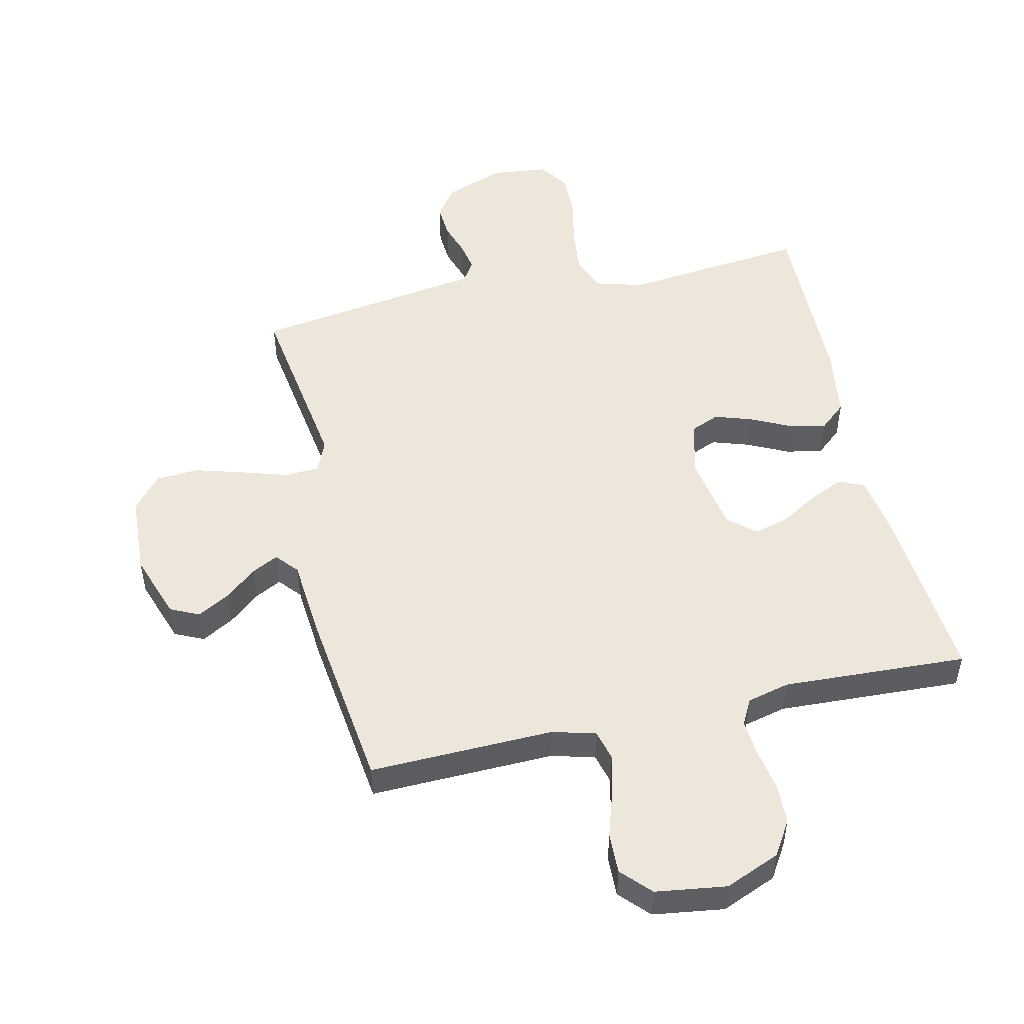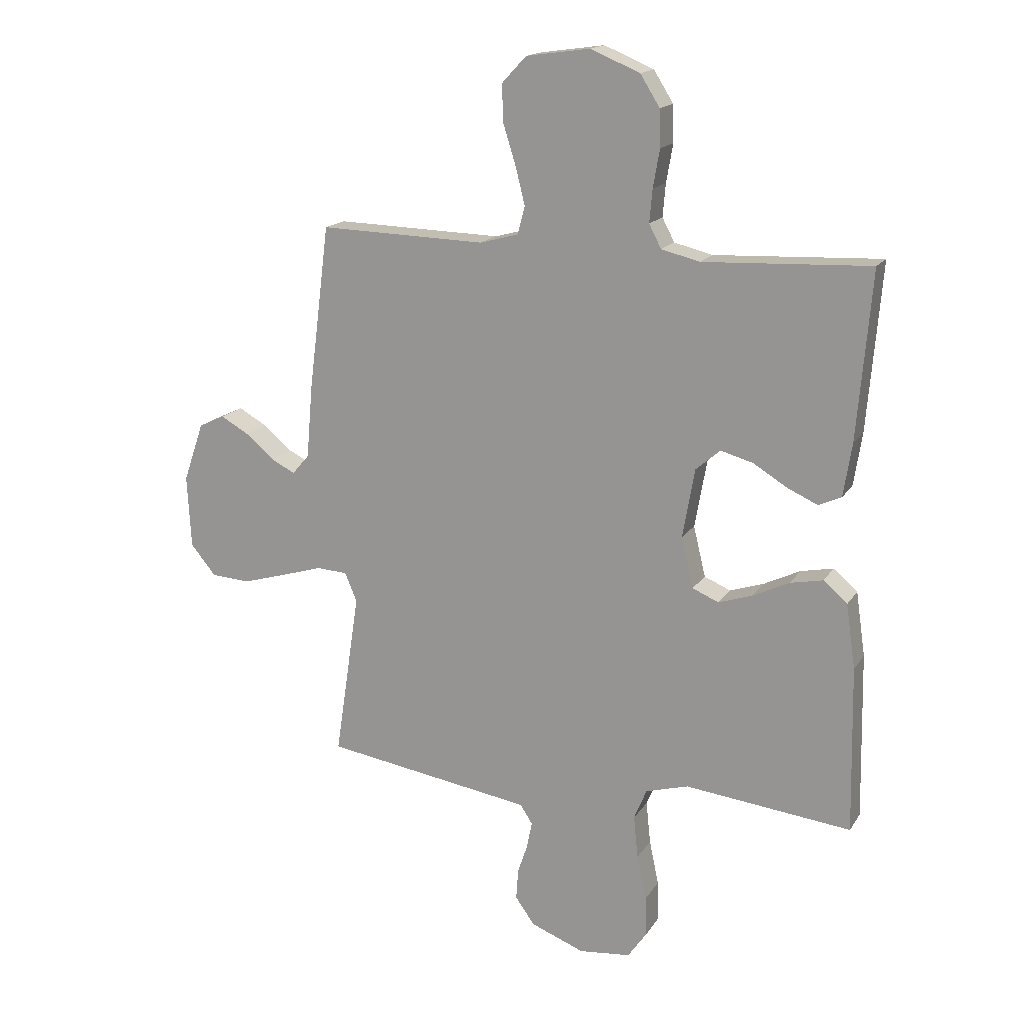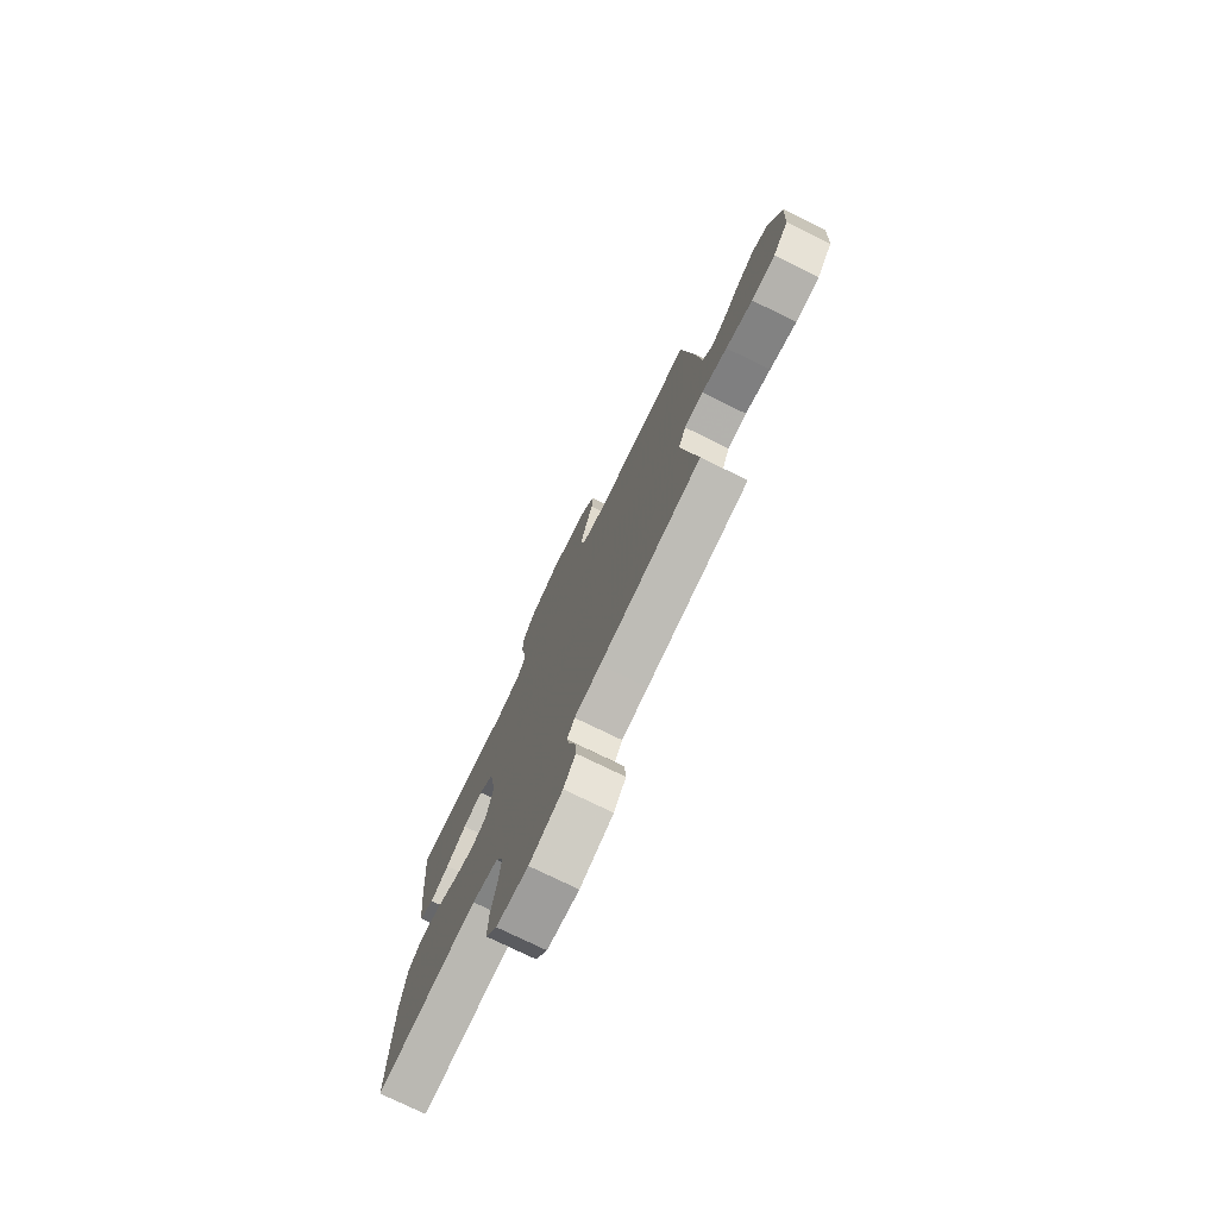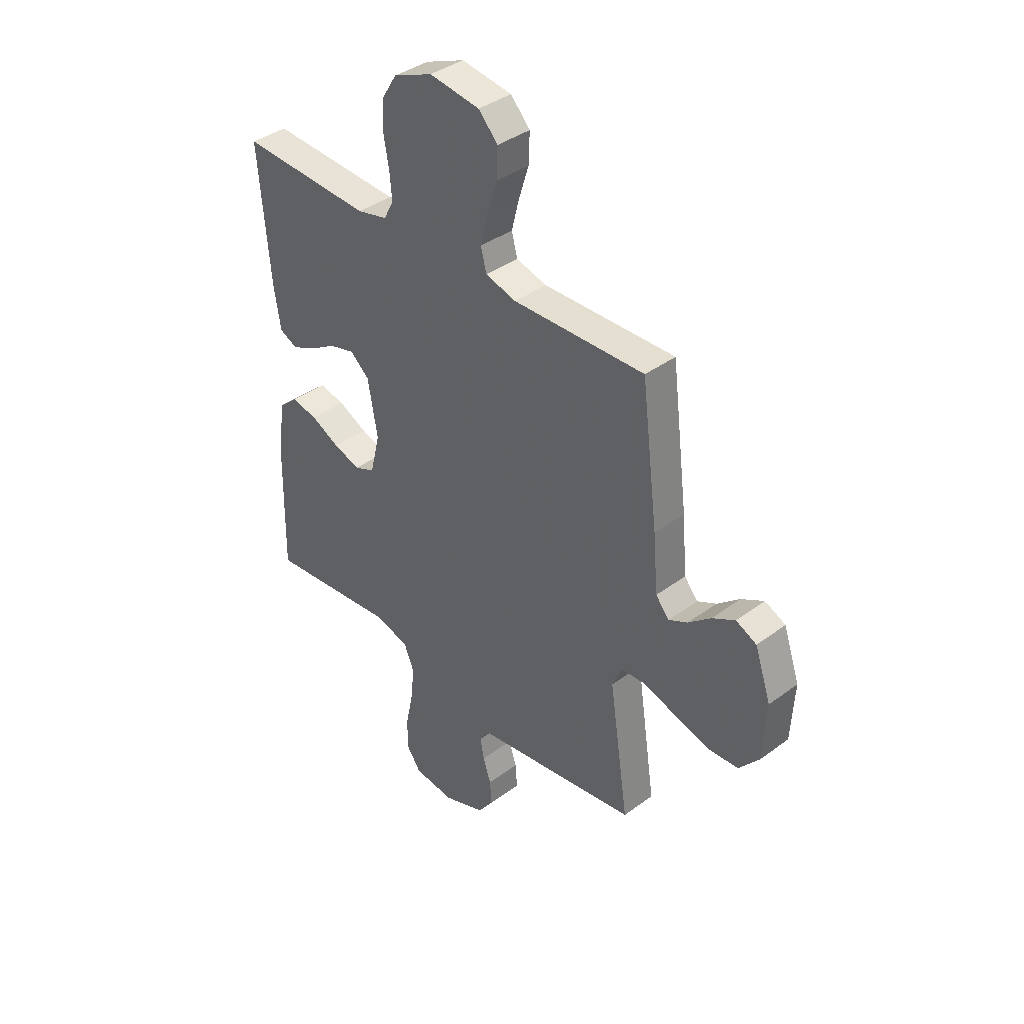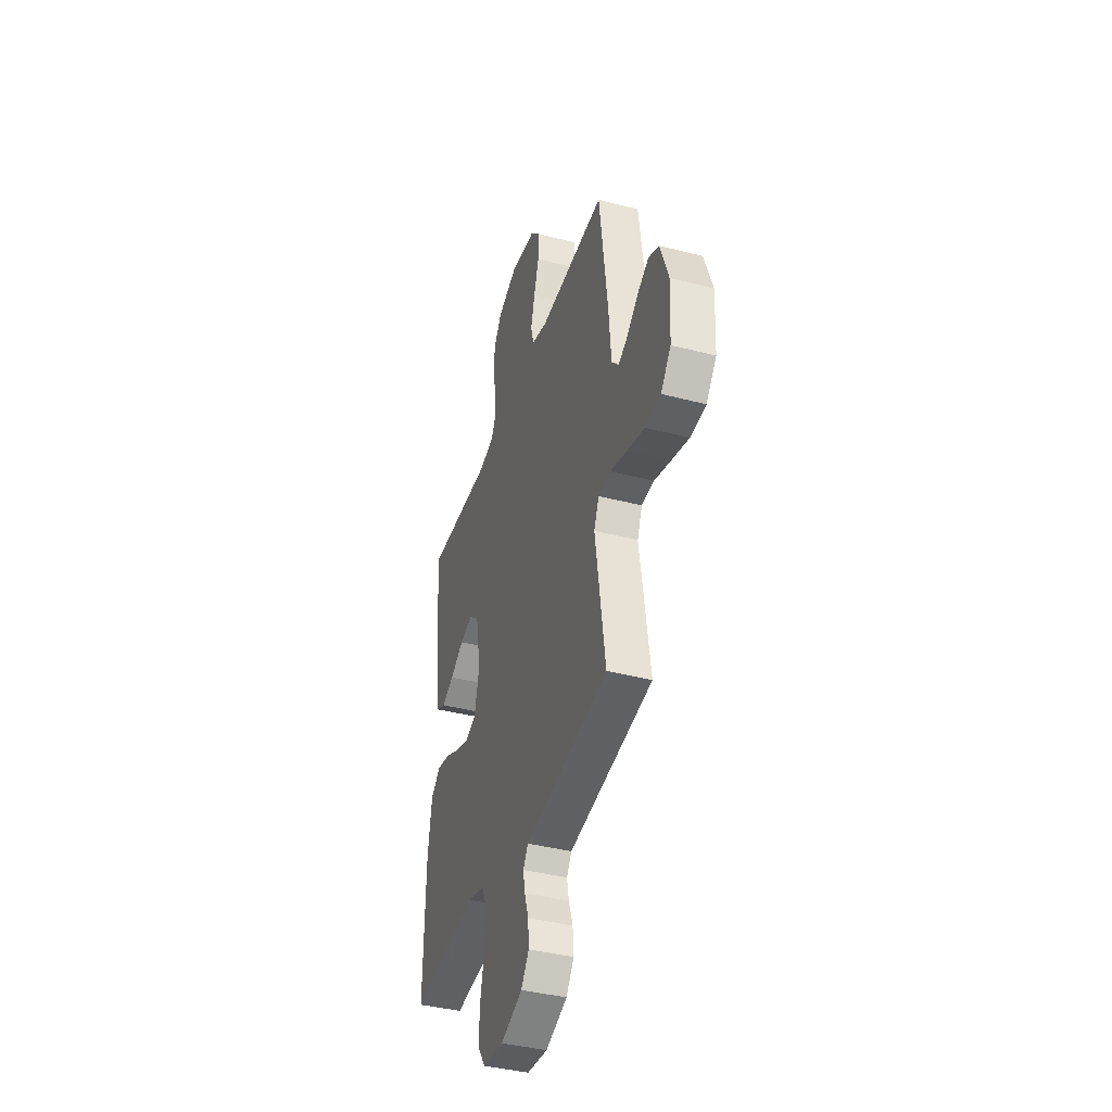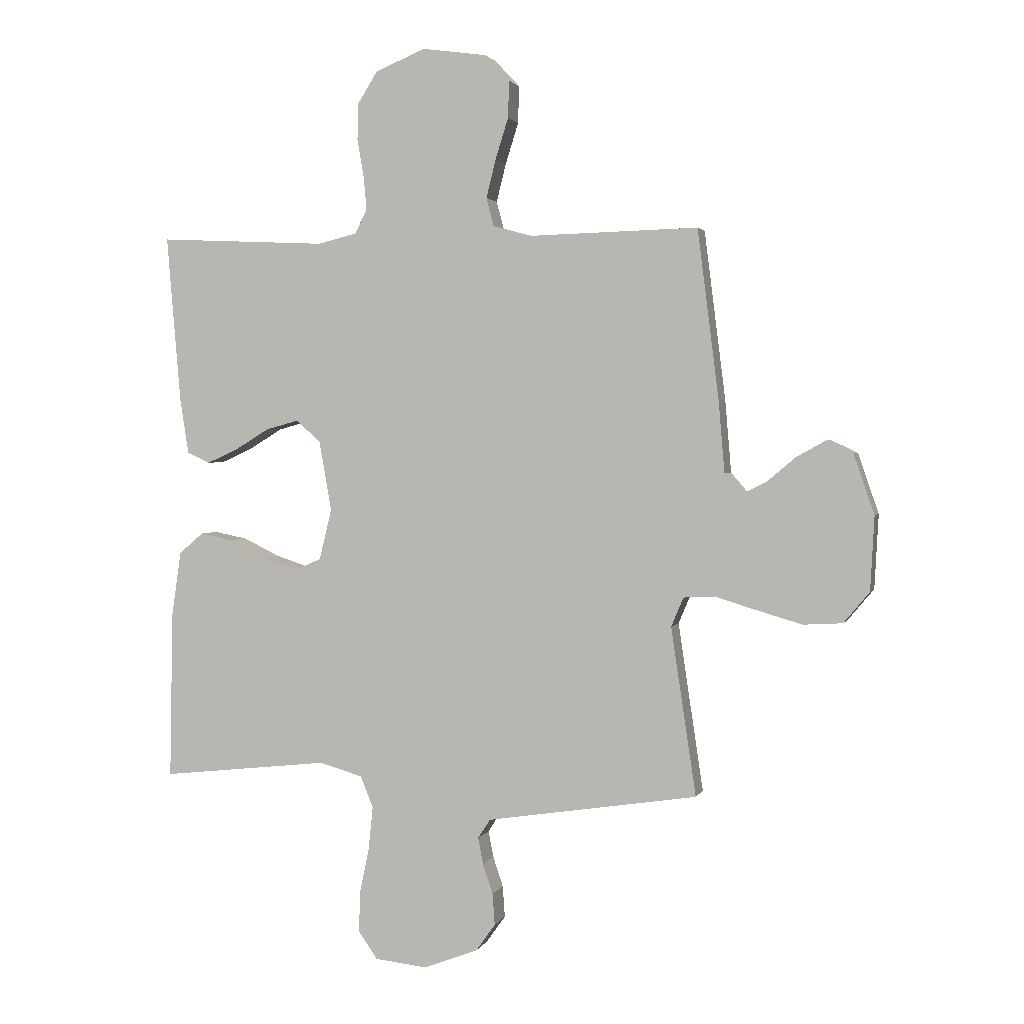
<metadata>
{"format":"obj","ext":"obj","renderer":"f3d","projection":"perspective","resolution":1024,"background":"white","views":[{"elev":50.5,"azim":-12.7,"up":"+Y"},{"elev":16.7,"azim":22.3,"up":"+Z"},{"elev":-76.4,"azim":-116.0,"up":"+Z"},{"elev":38.9,"azim":-132.9,"up":"+Z"},{"elev":-39.9,"azim":-107.8,"up":"+Z"},{"elev":2.3,"azim":-165.0,"up":"+Z"}]}
</metadata>
<code>
v -0.5 0.07 0.5
v -0.2 0.07 0.492
v -0.13 0.07 0.511
v -0.117 0.07 0.561
v -0.134 0.07 0.629
v -0.157 0.07 0.702
v -0.159 0.07 0.768
v -0.115 0.07 0.815
v 0 0.07 0.831
v 0.089 0.07 0.794
v 0.124 0.07 0.738
v 0.126 0.07 0.672
v 0.114 0.07 0.604
v 0.109 0.07 0.545
v 0.131 0.07 0.503
v 0.2 0.07 0.486
v 0.5 0.07 0.5
v 0.475 0.07 0.2
v 0.46 0.07 0.104
v 0.419 0.07 0.085
v 0.364 0.07 0.11
v 0.303 0.07 0.147
v 0.245 0.07 0.163
v 0.201 0.07 0.125
v 0.179 0.07 0
v 0.201 0.07 -0.091
v 0.248 0.07 -0.111
v 0.309 0.07 -0.091
v 0.375 0.07 -0.059
v 0.434 0.07 -0.047
v 0.477 0.07 -0.084
v 0.494 0.07 -0.2
v 0.5 0.07 -0.5
v 0.2 0.07 -0.467
v 0.123 0.07 -0.489
v 0.1 0.07 -0.545
v 0.108 0.07 -0.622
v 0.125 0.07 -0.703
v 0.127 0.07 -0.776
v 0.093 0.07 -0.825
v 0 0.07 -0.835
v -0.097 0.07 -0.798
v -0.132 0.07 -0.749
v -0.128 0.07 -0.693
v -0.11 0.07 -0.639
v -0.101 0.07 -0.592
v -0.123 0.07 -0.558
v -0.2 0.07 -0.546
v -0.5 0.07 -0.5
v -0.455 0.07 -0.2
v -0.477 0.07 -0.148
v -0.533 0.07 -0.145
v -0.608 0.07 -0.168
v -0.687 0.07 -0.191
v -0.757 0.07 -0.187
v -0.803 0.07 -0.132
v -0.81 0.07 0
v -0.773 0.07 0.107
v -0.726 0.07 0.129
v -0.674 0.07 0.1
v -0.623 0.07 0.057
v -0.58 0.07 0.035
v -0.549 0.07 0.071
v -0.538 0.07 0.2
v -0.5 0 0.5
v -0.2 0 0.492
v -0.13 0 0.511
v -0.117 0 0.561
v -0.134 0 0.629
v -0.157 0 0.702
v -0.159 0 0.768
v -0.115 0 0.815
v 0 0 0.831
v 0.089 0 0.794
v 0.124 0 0.738
v 0.126 0 0.672
v 0.114 0 0.604
v 0.109 0 0.545
v 0.131 0 0.503
v 0.2 0 0.486
v 0.5 0 0.5
v 0.475 0 0.2
v 0.46 0 0.104
v 0.419 0 0.085
v 0.364 0 0.11
v 0.303 0 0.147
v 0.245 0 0.163
v 0.201 0 0.125
v 0.179 0 0
v 0.201 0 -0.091
v 0.248 0 -0.111
v 0.309 0 -0.091
v 0.375 0 -0.059
v 0.434 0 -0.047
v 0.477 0 -0.084
v 0.494 0 -0.2
v 0.5 0 -0.5
v 0.2 0 -0.467
v 0.123 0 -0.489
v 0.1 0 -0.545
v 0.108 0 -0.622
v 0.125 0 -0.703
v 0.127 0 -0.776
v 0.093 0 -0.825
v 0 0 -0.835
v -0.097 0 -0.798
v -0.132 0 -0.749
v -0.128 0 -0.693
v -0.11 0 -0.639
v -0.101 0 -0.592
v -0.123 0 -0.558
v -0.2 0 -0.546
v -0.5 0 -0.5
v -0.455 0 -0.2
v -0.477 0 -0.148
v -0.533 0 -0.145
v -0.608 0 -0.168
v -0.687 0 -0.191
v -0.757 0 -0.187
v -0.803 0 -0.132
v -0.81 0 0
v -0.773 0 0.107
v -0.726 0 0.129
v -0.674 0 0.1
v -0.623 0 0.057
v -0.58 0 0.035
v -0.549 0 0.071
v -0.538 0 0.2
f 63 64 1 2
f 58 59 60 61
f 58 61 62
f 57 58 62
f 56 57 62
f 55 56 62
f 52 53 54 55
f 52 55 62 63
f 48 49 50
f 47 48 50 51
f 42 43 44 45
f 42 45 46
f 41 42 46
f 40 41 46
f 37 38 39 40
f 36 37 40 46
f 35 36 46 47
f 31 32 33 34
f 28 29 30 31
f 27 28 31 34
f 26 27 34 35
f 19 20 21 22
f 19 22 23
f 16 17 18 19
f 15 16 19 23
f 14 15 23 24
f 10 11 12 13
f 10 13 14
f 9 10 14
f 5 6 7 8
f 4 5 8 9
f 3 4 9 14
f 51 52 63 2
f 25 26 35 47
f 24 25 47 51
f 14 24 51
f 2 3 14 51
f 66 65 128 127
f 125 124 123 122
f 126 125 122
f 126 122 121
f 126 121 120
f 126 120 119
f 119 118 117 116
f 127 126 119 116
f 114 113 112
f 115 114 112 111
f 109 108 107 106
f 110 109 106
f 110 106 105
f 110 105 104
f 104 103 102 101
f 110 104 101 100
f 111 110 100 99
f 98 97 96 95
f 95 94 93 92
f 98 95 92 91
f 99 98 91 90
f 86 85 84 83
f 87 86 83
f 83 82 81 80
f 87 83 80 79
f 88 87 79 78
f 77 76 75 74
f 78 77 74
f 78 74 73
f 72 71 70 69
f 73 72 69 68
f 78 73 68 67
f 66 127 116 115
f 111 99 90 89
f 115 111 89 88
f 115 88 78
f 115 78 67 66
f 1 65 66 2
f 2 66 67 3
f 3 67 68 4
f 4 68 69 5
f 5 69 70 6
f 6 70 71 7
f 7 71 72 8
f 8 72 73 9
f 9 73 74 10
f 10 74 75 11
f 11 75 76 12
f 12 76 77 13
f 13 77 78 14
f 14 78 79 15
f 15 79 80 16
f 16 80 81 17
f 17 81 82 18
f 18 82 83 19
f 19 83 84 20
f 20 84 85 21
f 21 85 86 22
f 22 86 87 23
f 23 87 88 24
f 24 88 89 25
f 25 89 90 26
f 26 90 91 27
f 27 91 92 28
f 28 92 93 29
f 29 93 94 30
f 30 94 95 31
f 31 95 96 32
f 32 96 97 33
f 33 97 98 34
f 34 98 99 35
f 35 99 100 36
f 36 100 101 37
f 37 101 102 38
f 38 102 103 39
f 39 103 104 40
f 40 104 105 41
f 41 105 106 42
f 42 106 107 43
f 43 107 108 44
f 44 108 109 45
f 45 109 110 46
f 46 110 111 47
f 47 111 112 48
f 48 112 113 49
f 49 113 114 50
f 50 114 115 51
f 51 115 116 52
f 52 116 117 53
f 53 117 118 54
f 54 118 119 55
f 55 119 120 56
f 56 120 121 57
f 57 121 122 58
f 58 122 123 59
f 59 123 124 60
f 60 124 125 61
f 61 125 126 62
f 62 126 127 63
f 63 127 128 64
f 64 128 65 1

</code>
